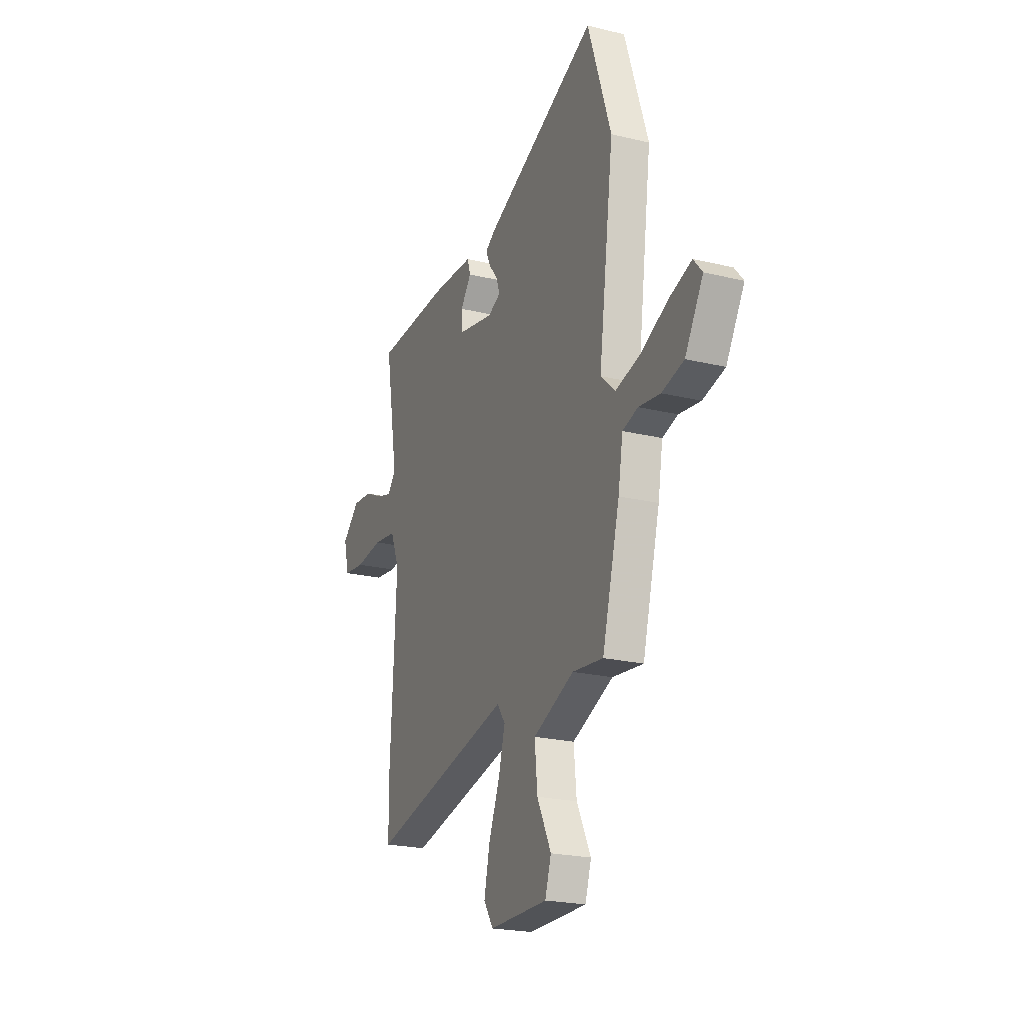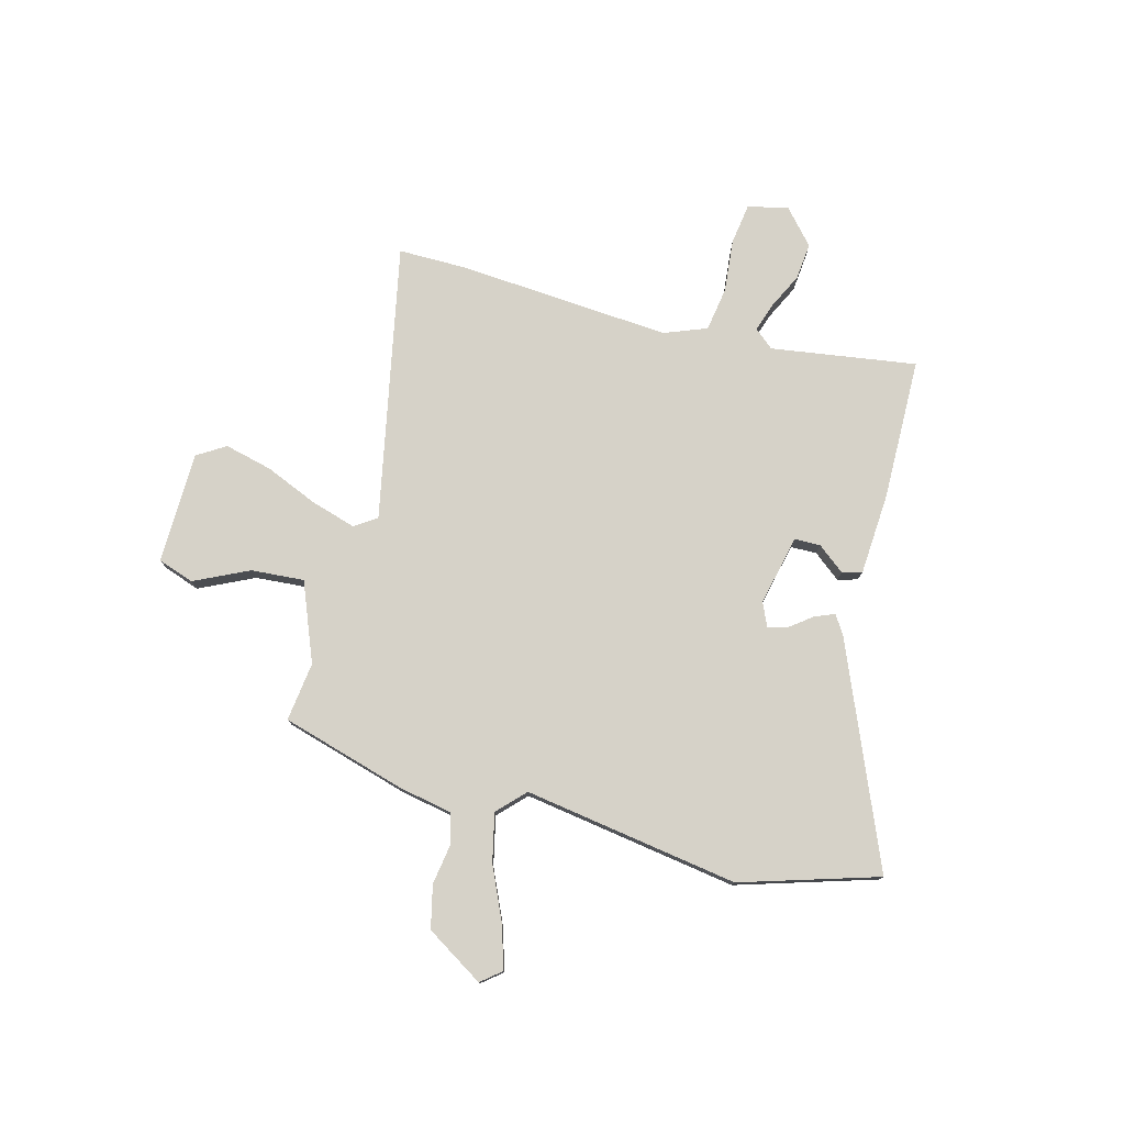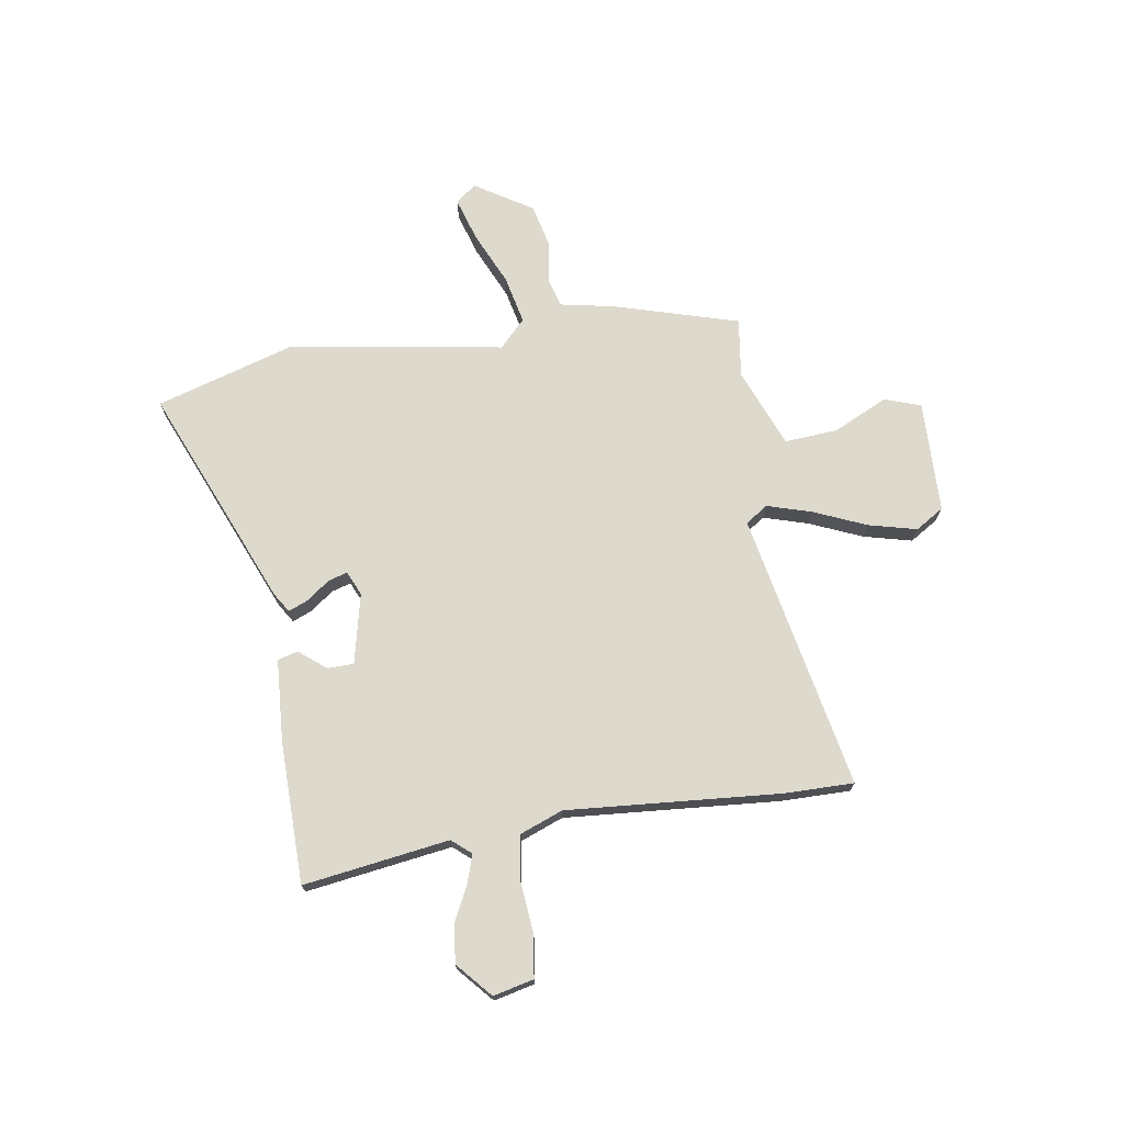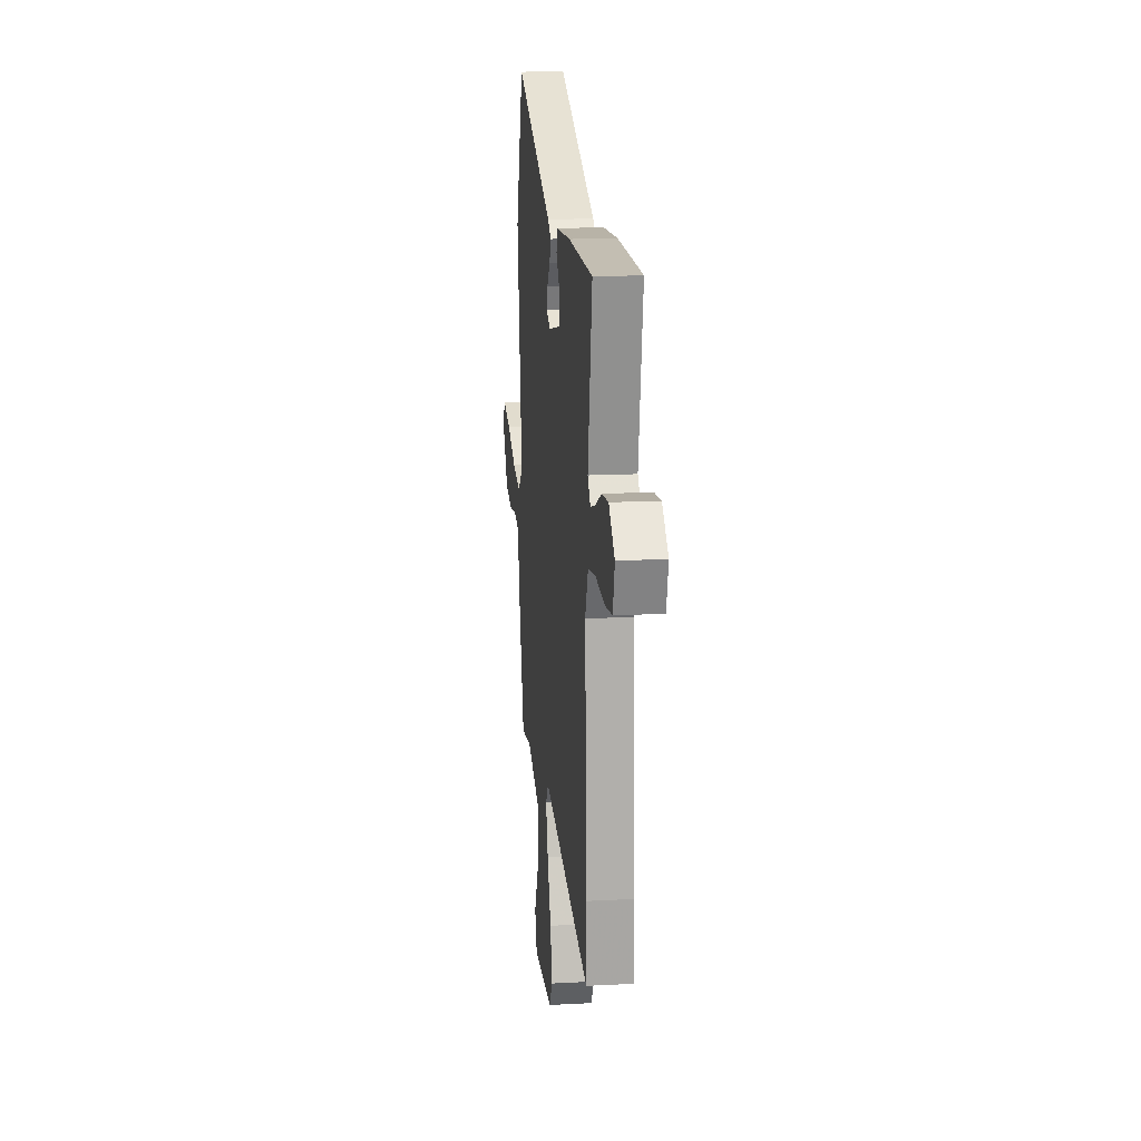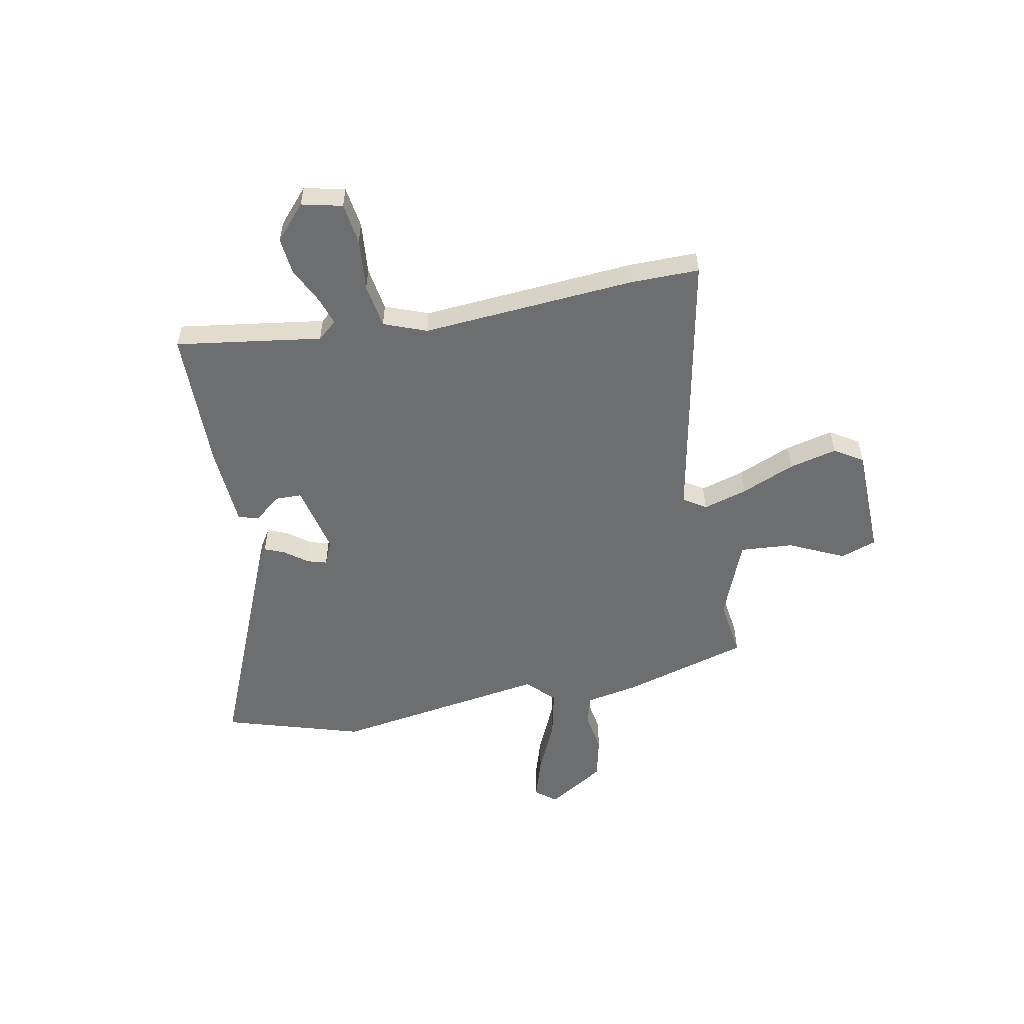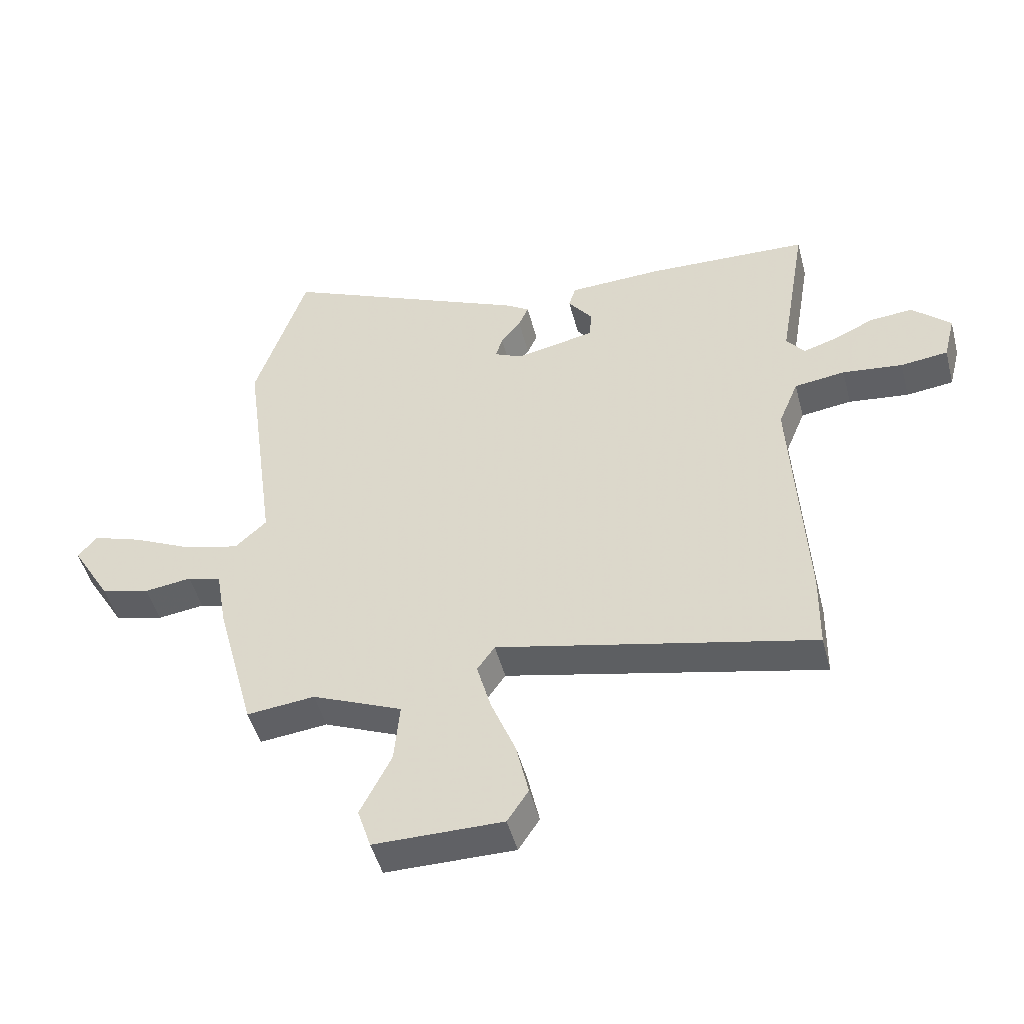
<metadata>
{"format":"obj","ext":"obj","renderer":"f3d","projection":"perspective","resolution":1024,"background":"white","views":[{"elev":-22.2,"azim":-112.8,"up":"+Z"},{"elev":77.6,"azim":-74.0,"up":"+Y"},{"elev":71.9,"azim":82.4,"up":"+Y"},{"elev":15.3,"azim":83.6,"up":"+Z"},{"elev":-54.2,"azim":102.2,"up":"+Y"},{"elev":-48.1,"azim":14.6,"up":"+Z"}]}
</metadata>
<code>
v 0.554 0.07 0.481
v 0.506 0.07 0.196
v 0.537 0.07 0.158
v 0.593 0.07 0.175
v 0.664 0.07 0.208
v 0.737 0.07 0.214
v 0.803 0.07 0.153
v 0.783 0.07 0.074
v 0.702 0.07 0.064
v 0.599 0.07 0.076
v 0.512 0.07 0.064
v 0.478 0.07 -0.019
v 0.501 0.07 -0.439
v 0.499 0.07 -0.573
v -0.041 0.07 -0.454
v -0.071 0.07 -0.497
v -0.047 0.07 -0.584
v -0.005 0.07 -0.689
v 0.016 0.07 -0.783
v -0.02 0.07 -0.838
v -0.24 0.07 -0.838
v -0.263 0.07 -0.767
v -0.21 0.07 -0.661
v -0.2 0.07 -0.557
v -0.354 0.07 -0.492
v -0.47 0.07 -0.505
v -0.536 0.07 -0.258
v -0.554 0.07 -0.153
v -0.612 0.07 -0.136
v -0.693 0.07 -0.147
v -0.776 0.07 -0.126
v -0.844 0.07 -0.012
v -0.811 0.07 0.027
v -0.727 0.07 -0.001
v -0.624 0.07 -0.05
v -0.53 0.07 -0.073
v -0.476 0.07 -0.023
v -0.533 0.07 0.4
v -0.445 0.07 0.668
v -0.018 0.07 0.479
v 0.02 0.07 0.454
v 0.003 0.07 0.415
v -0.031 0.07 0.372
v -0.043 0.07 0.334
v 0.004 0.07 0.312
v 0.142 0.07 0.34
v 0.144 0.07 0.391
v 0.103 0.07 0.445
v 0.115 0.07 0.484
v 0.276 0.07 0.491
v 0.554 0 0.481
v 0.506 0 0.196
v 0.537 0 0.158
v 0.593 0 0.175
v 0.664 0 0.208
v 0.737 0 0.214
v 0.803 0 0.153
v 0.783 0 0.074
v 0.702 0 0.064
v 0.599 0 0.076
v 0.512 0 0.064
v 0.478 0 -0.019
v 0.501 0 -0.439
v 0.499 0 -0.573
v -0.041 0 -0.454
v -0.071 0 -0.497
v -0.047 0 -0.584
v -0.005 0 -0.689
v 0.016 0 -0.783
v -0.02 0 -0.838
v -0.24 0 -0.838
v -0.263 0 -0.767
v -0.21 0 -0.661
v -0.2 0 -0.557
v -0.354 0 -0.492
v -0.47 0 -0.505
v -0.536 0 -0.258
v -0.554 0 -0.153
v -0.612 0 -0.136
v -0.693 0 -0.147
v -0.776 0 -0.126
v -0.844 0 -0.012
v -0.811 0 0.027
v -0.727 0 -0.001
v -0.624 0 -0.05
v -0.53 0 -0.073
v -0.476 0 -0.023
v -0.533 0 0.4
v -0.445 0 0.668
v -0.018 0 0.479
v 0.02 0 0.454
v 0.003 0 0.415
v -0.031 0 0.372
v -0.043 0 0.334
v 0.004 0 0.312
v 0.142 0 0.34
v 0.144 0 0.391
v 0.103 0 0.445
v 0.115 0 0.484
v 0.276 0 0.491
f 47 48 49 50
f 46 47 50 1
f 40 41 42 43
f 40 43 44
f 37 38 39 40
f 37 40 44
f 36 37 44 45
f 32 33 34 35
f 32 35 36
f 29 30 31 32
f 28 29 32 36
f 25 26 27 28
f 24 25 28 36
f 20 21 22 23
f 20 23 24
f 17 18 19 20
f 16 17 20 24
f 15 16 24 36
f 12 13 14 15
f 11 12 15 36
f 7 8 9 10
f 4 5 6 7
f 3 4 7 10
f 2 3 10 11
f 46 1 2
f 36 45 46
f 2 11 36 46
f 100 99 98 97
f 51 100 97 96
f 93 92 91 90
f 94 93 90
f 90 89 88 87
f 94 90 87
f 95 94 87 86
f 85 84 83 82
f 86 85 82
f 82 81 80 79
f 86 82 79 78
f 78 77 76 75
f 86 78 75 74
f 73 72 71 70
f 74 73 70
f 70 69 68 67
f 74 70 67 66
f 86 74 66 65
f 65 64 63 62
f 86 65 62 61
f 60 59 58 57
f 57 56 55 54
f 60 57 54 53
f 61 60 53 52
f 52 51 96
f 96 95 86
f 96 86 61 52
f 1 51 52 2
f 2 52 53 3
f 3 53 54 4
f 4 54 55 5
f 5 55 56 6
f 6 56 57 7
f 7 57 58 8
f 8 58 59 9
f 9 59 60 10
f 10 60 61 11
f 11 61 62 12
f 12 62 63 13
f 13 63 64 14
f 14 64 65 15
f 15 65 66 16
f 16 66 67 17
f 17 67 68 18
f 18 68 69 19
f 19 69 70 20
f 20 70 71 21
f 21 71 72 22
f 22 72 73 23
f 23 73 74 24
f 24 74 75 25
f 25 75 76 26
f 26 76 77 27
f 27 77 78 28
f 28 78 79 29
f 29 79 80 30
f 30 80 81 31
f 31 81 82 32
f 32 82 83 33
f 33 83 84 34
f 34 84 85 35
f 35 85 86 36
f 36 86 87 37
f 37 87 88 38
f 38 88 89 39
f 39 89 90 40
f 40 90 91 41
f 41 91 92 42
f 42 92 93 43
f 43 93 94 44
f 44 94 95 45
f 45 95 96 46
f 46 96 97 47
f 47 97 98 48
f 48 98 99 49
f 49 99 100 50
f 50 100 51 1

</code>
